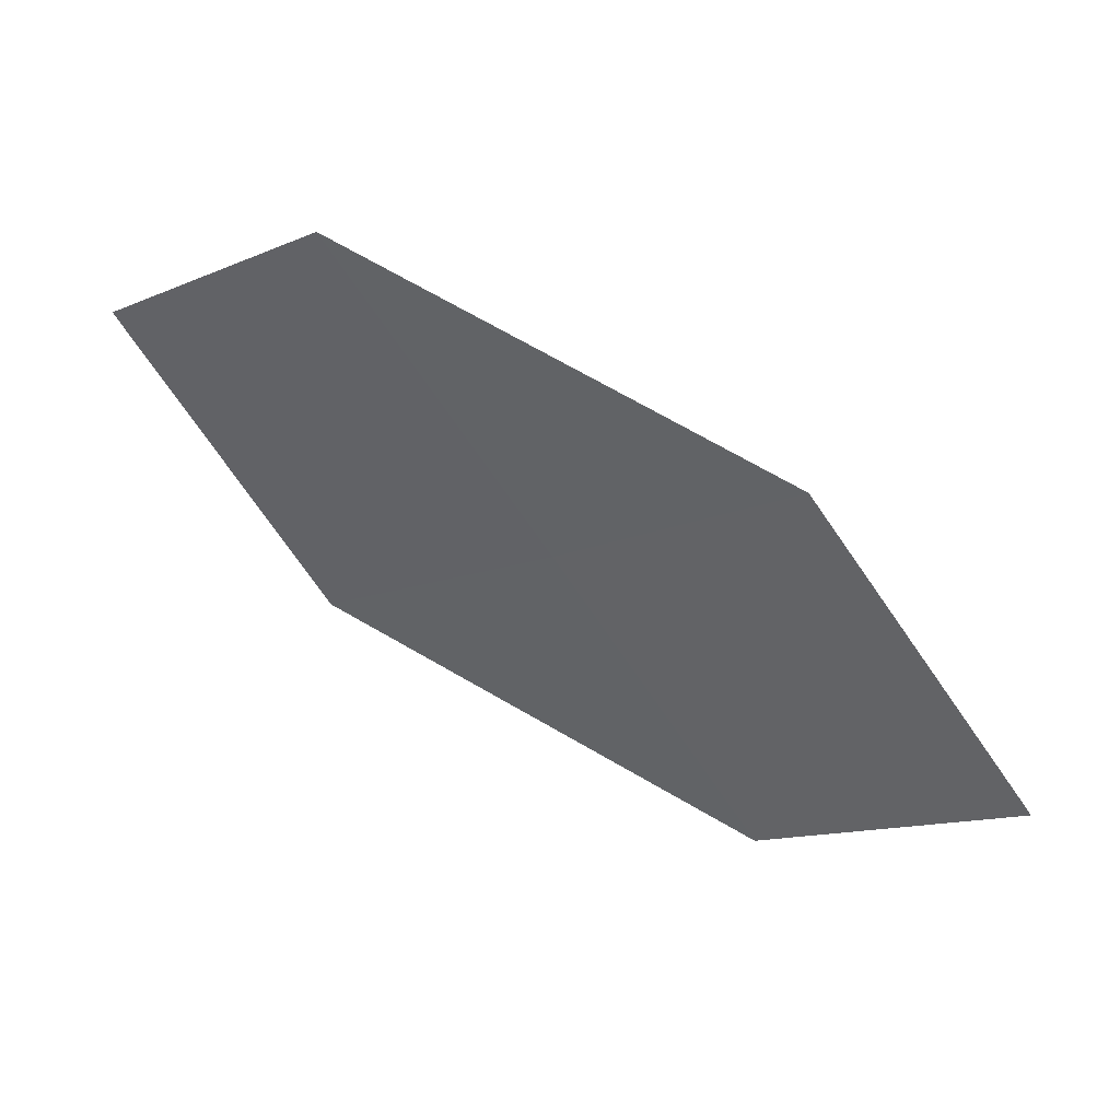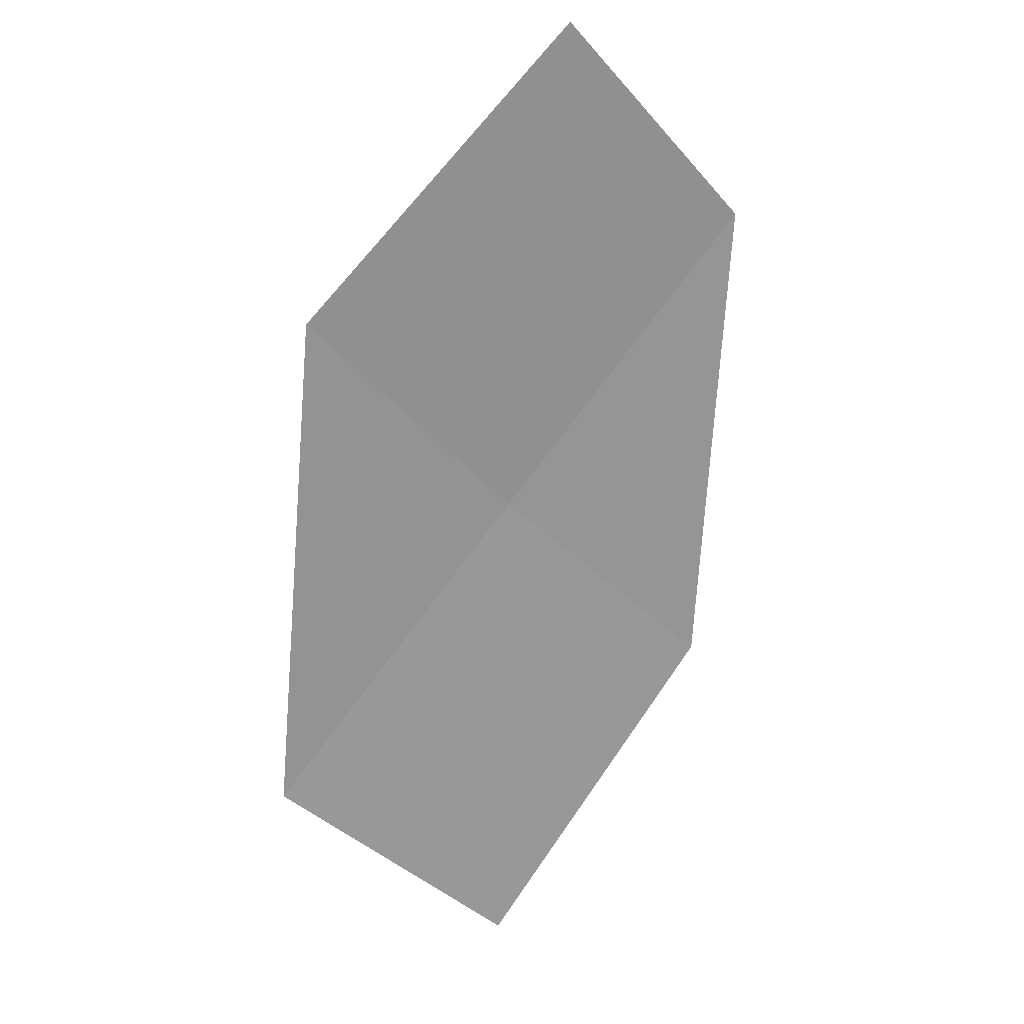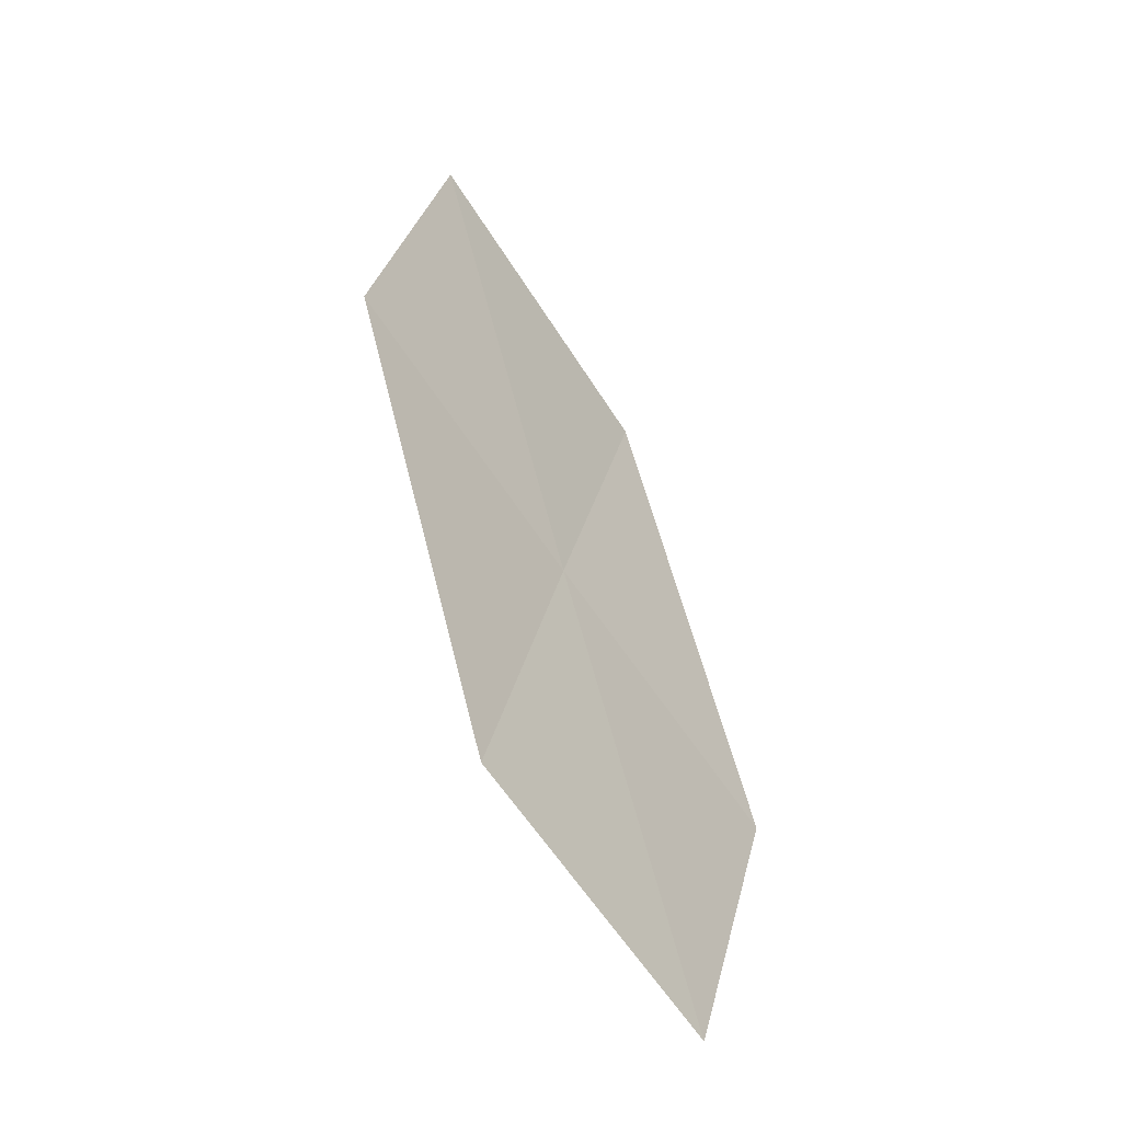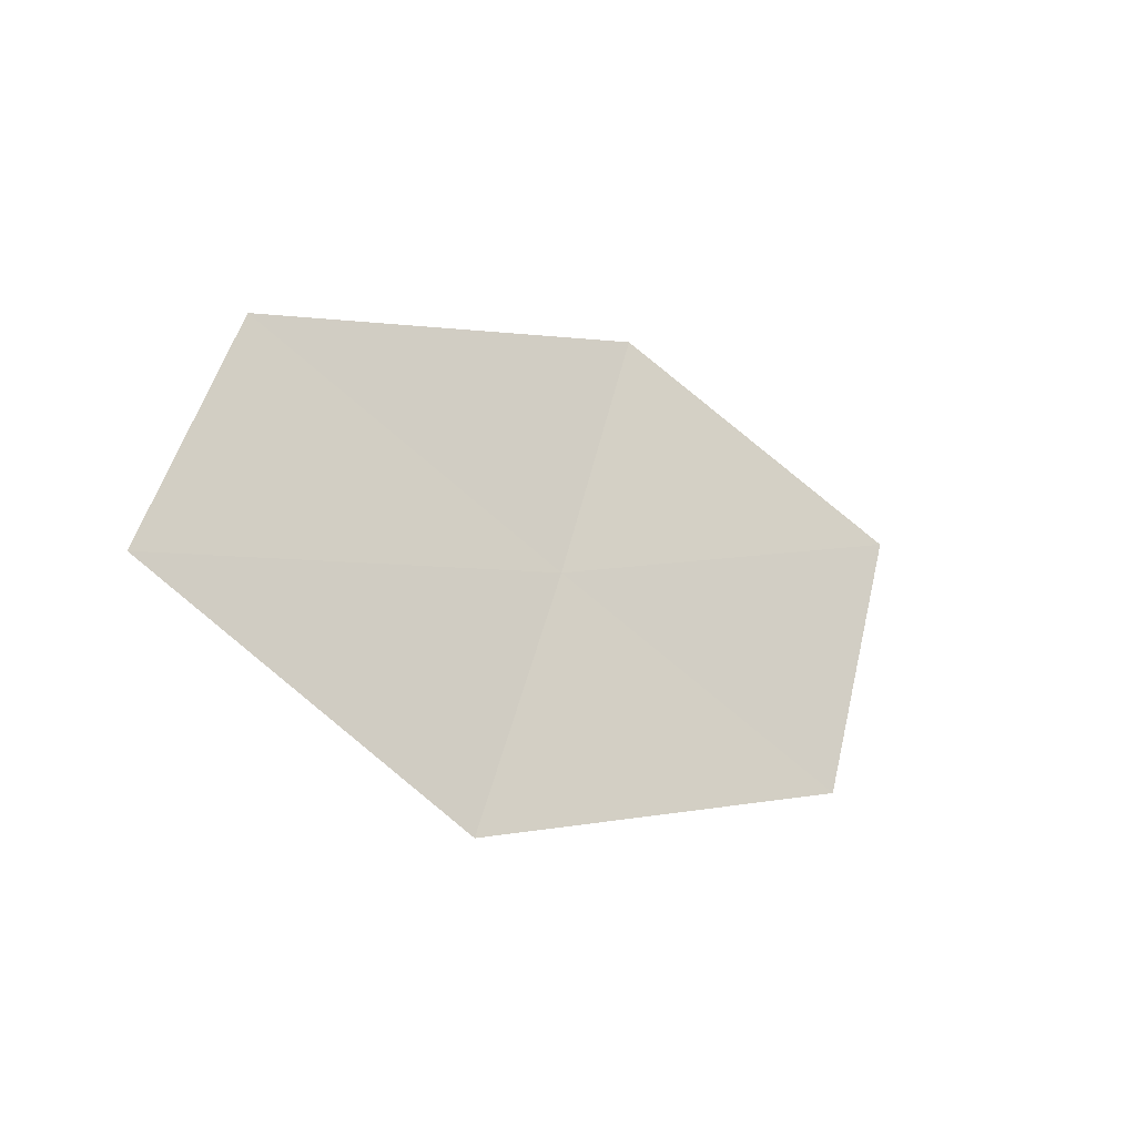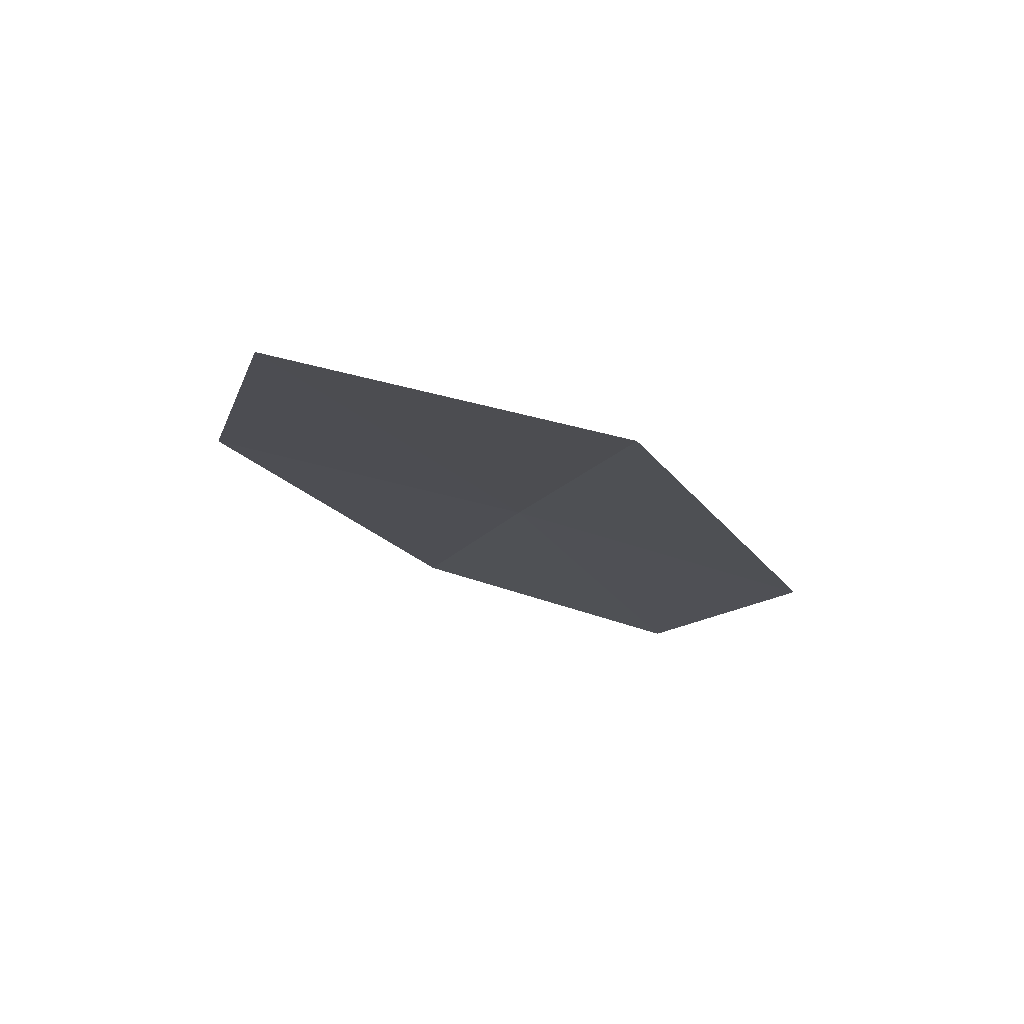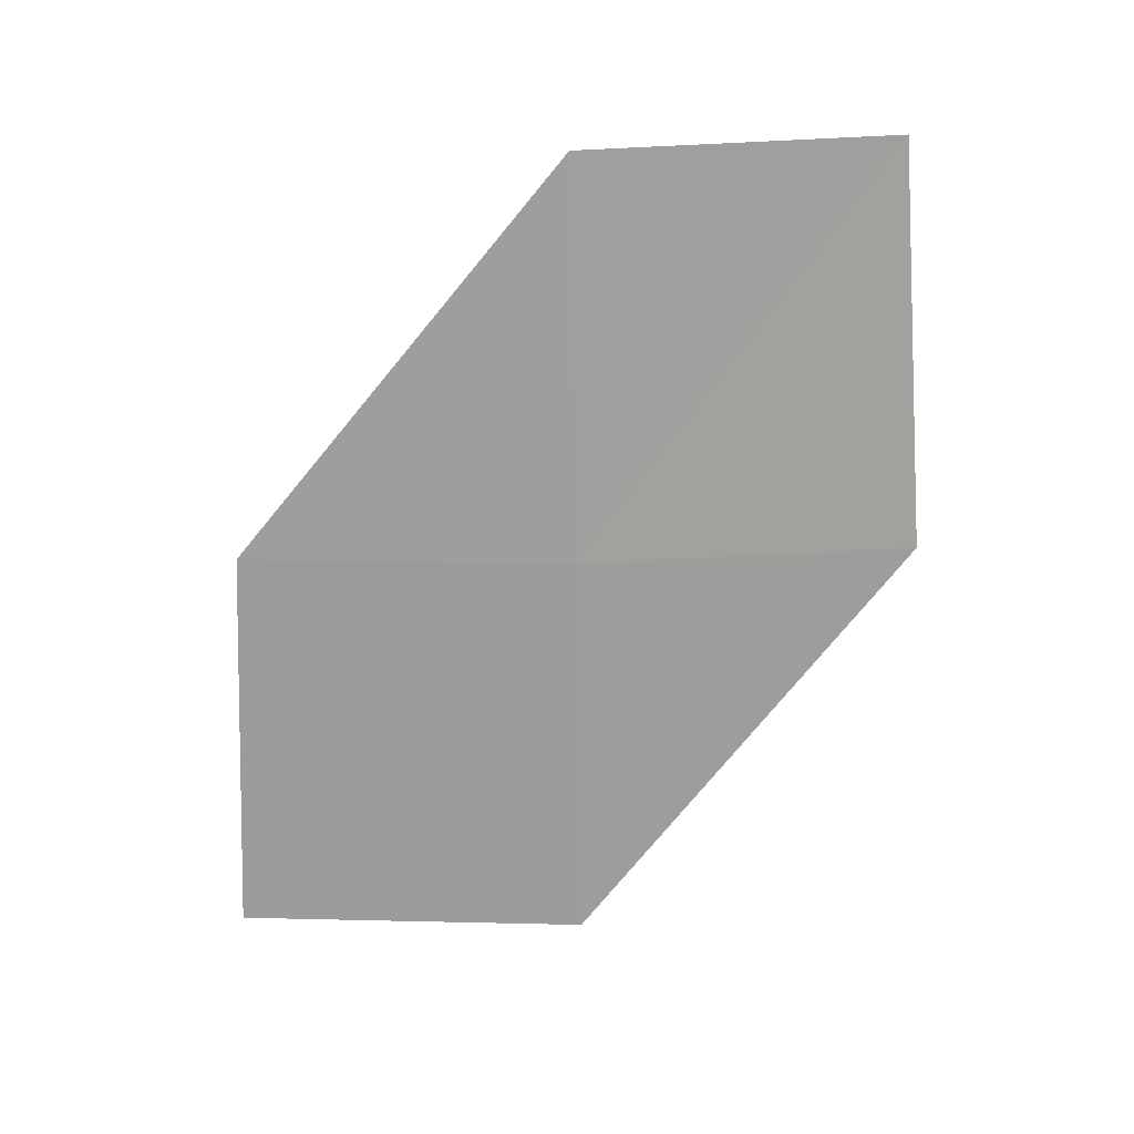
<metadata>
{"format":"obj","ext":"obj","renderer":"f3d","projection":"perspective","resolution":1024,"background":"white","views":[{"elev":-15.0,"azim":-166.6,"up":"+Z"},{"elev":-39.5,"azim":96.9,"up":"+Z"},{"elev":66.1,"azim":45.8,"up":"+Y"},{"elev":14.8,"azim":103.5,"up":"+Y"},{"elev":-51.1,"azim":-51.1,"up":"+Z"},{"elev":69.9,"azim":-32.1,"up":"+Z"}]}
</metadata>
<code>
v -7.746 -12.94 29.68
v -8.546 -12.41 29.66
v -9.039 -13.13 28.92
v -8.197 -13.69 28.95
v -6.915 -13.41 29.7
v -7.284 -12.17 30.4
v -6.5 -12.61 30.41
f 1 2 3
f 1 3 4
f 1 4 5
f 1 6 2
f 1 7 6
f 1 5 7

</code>
